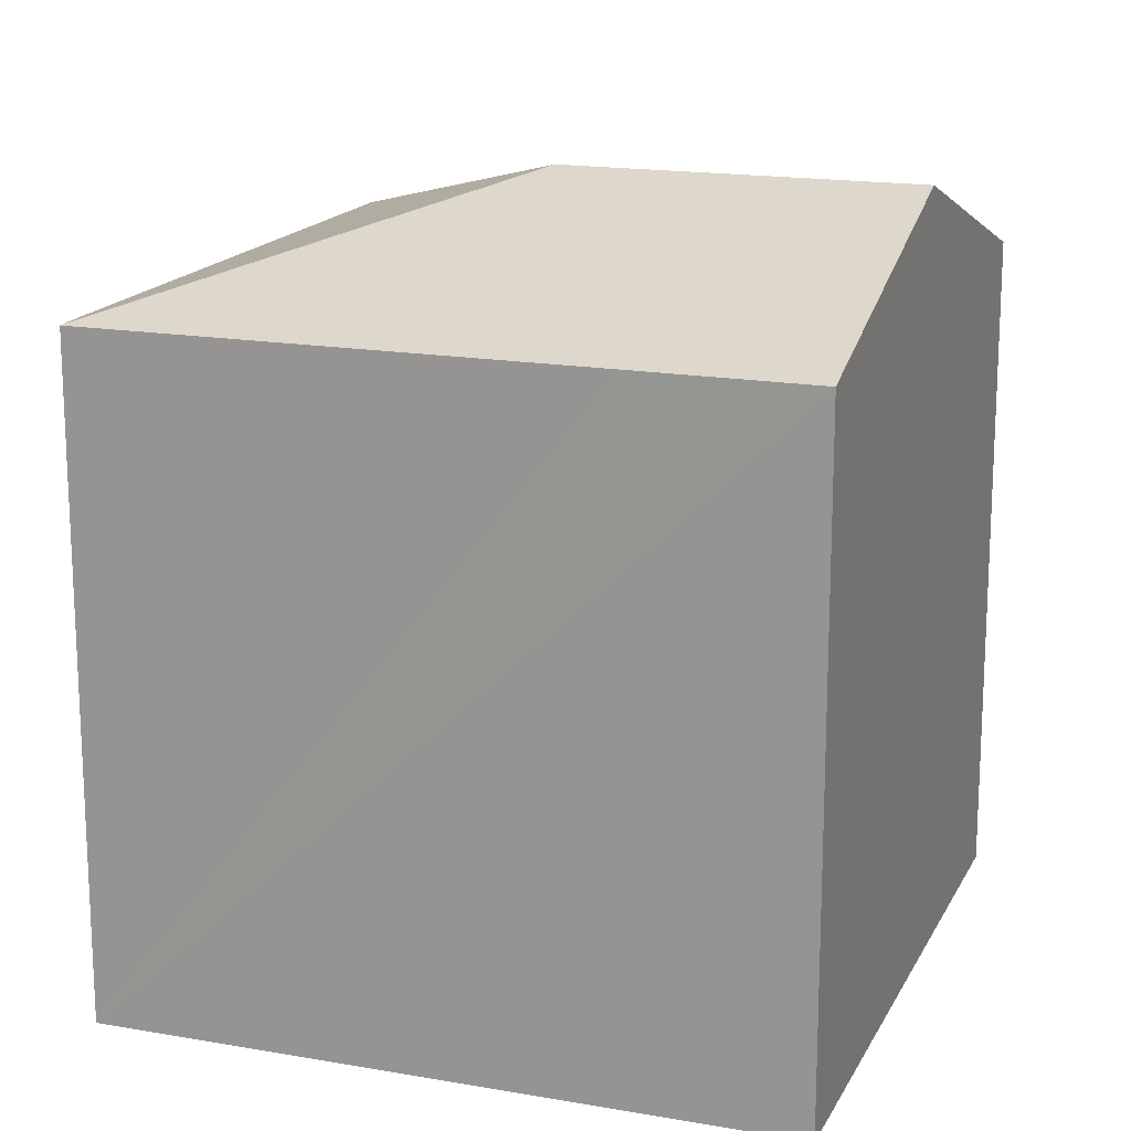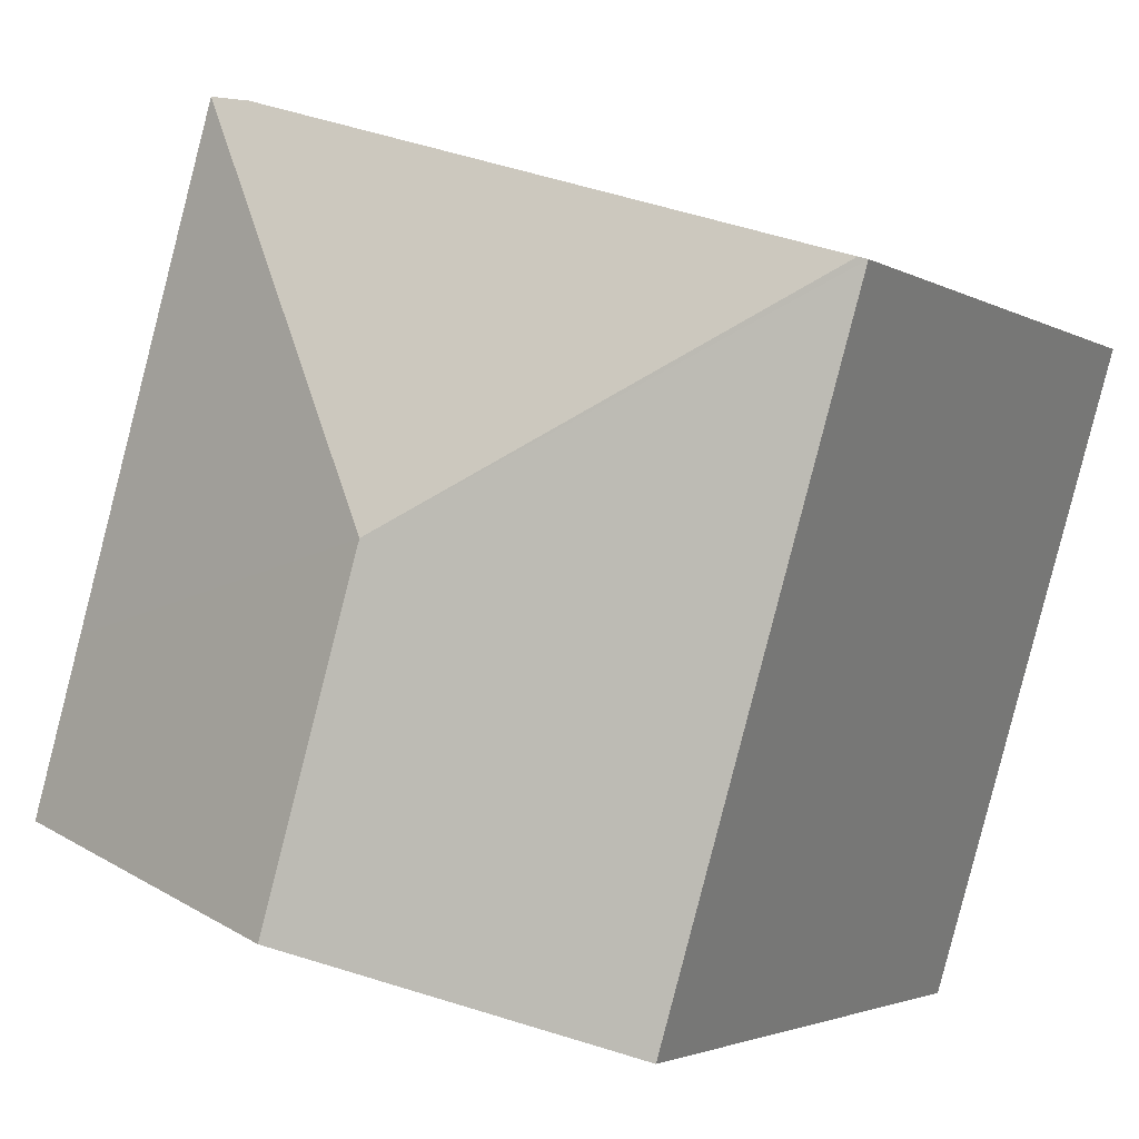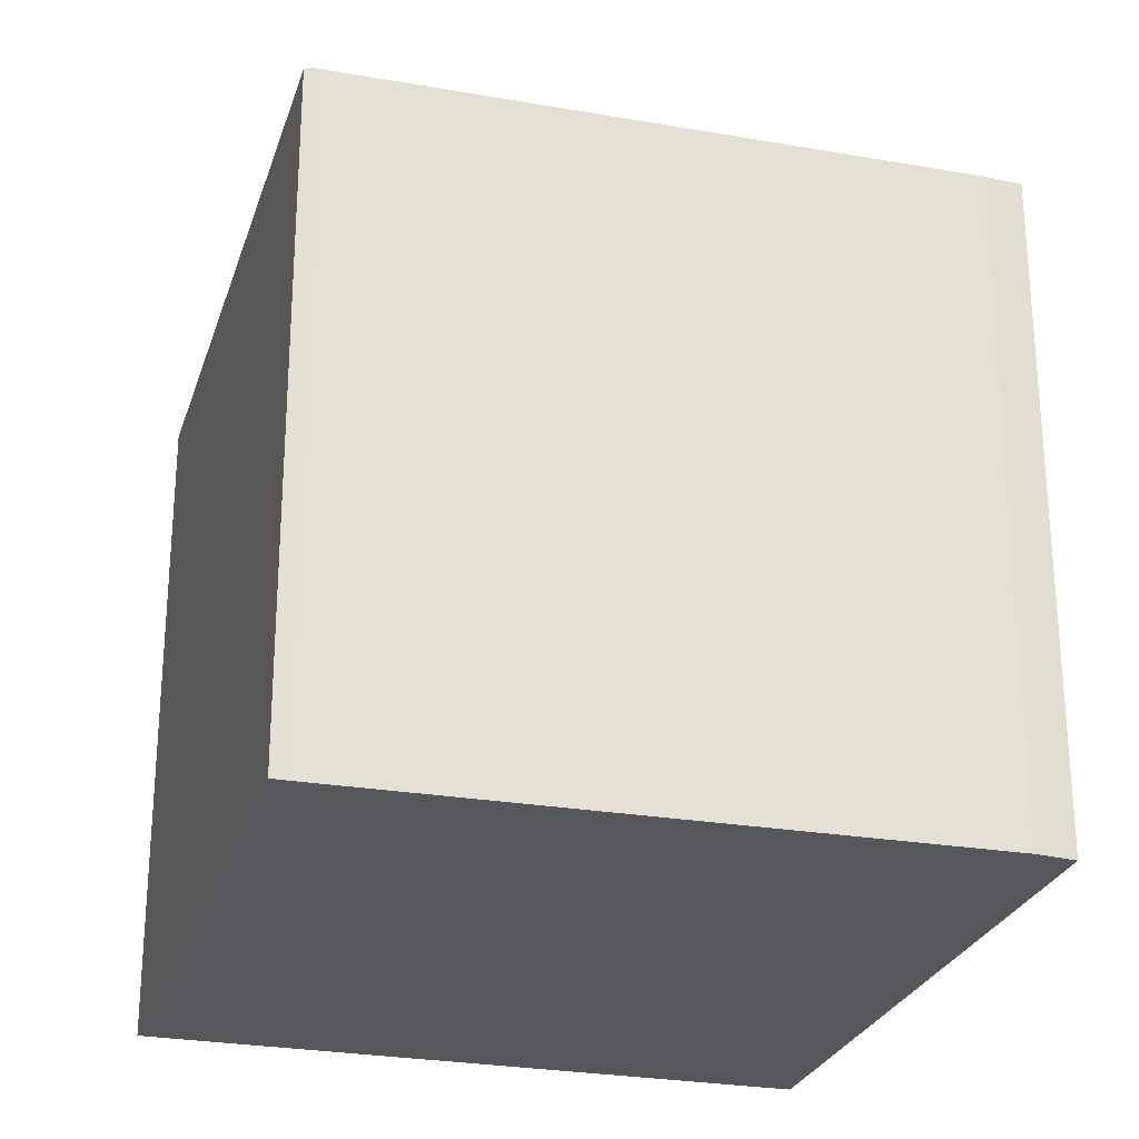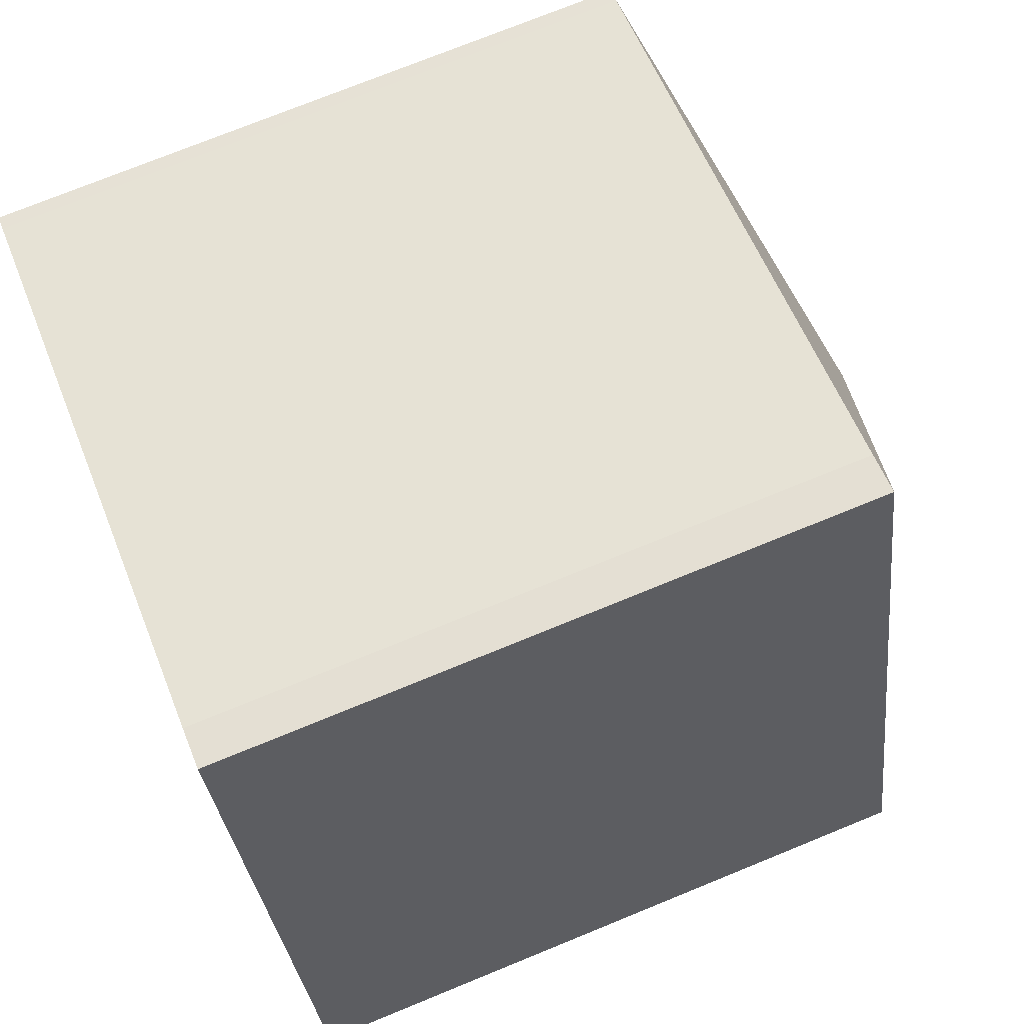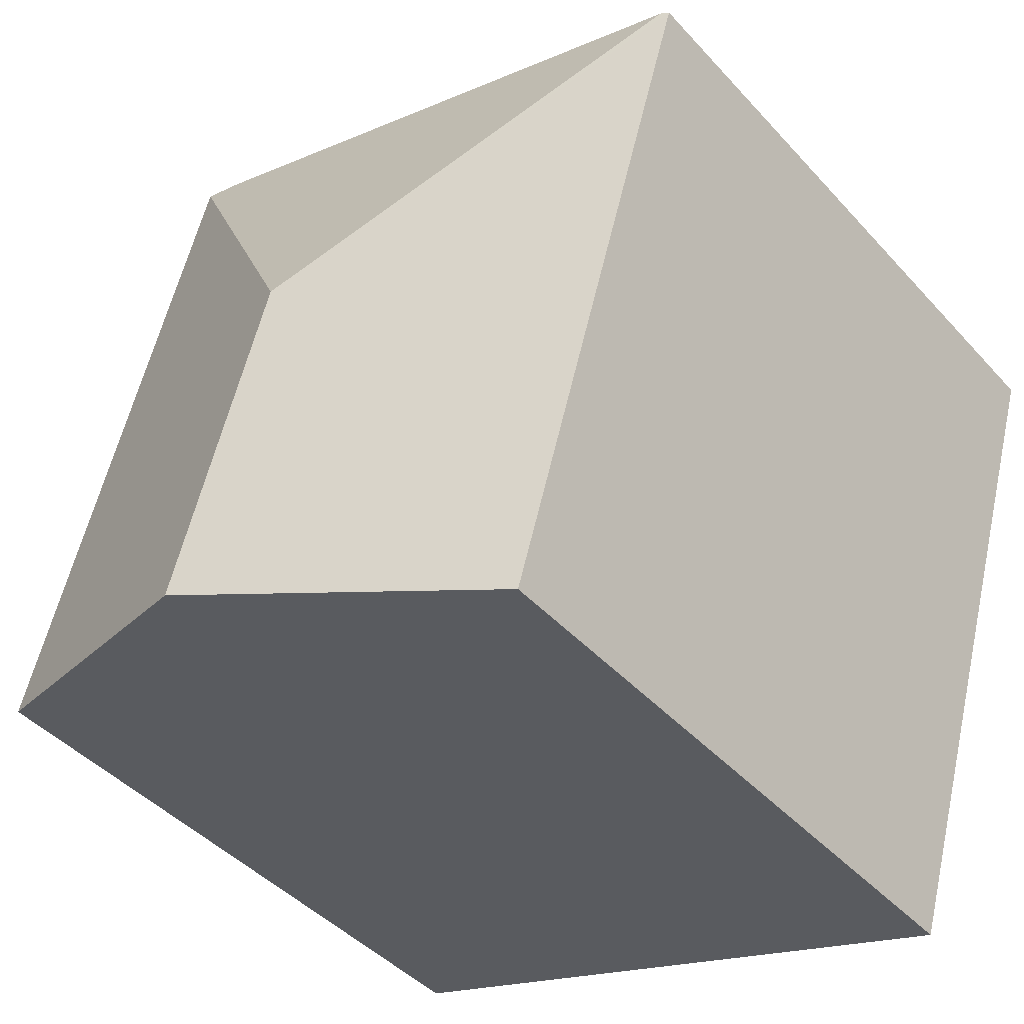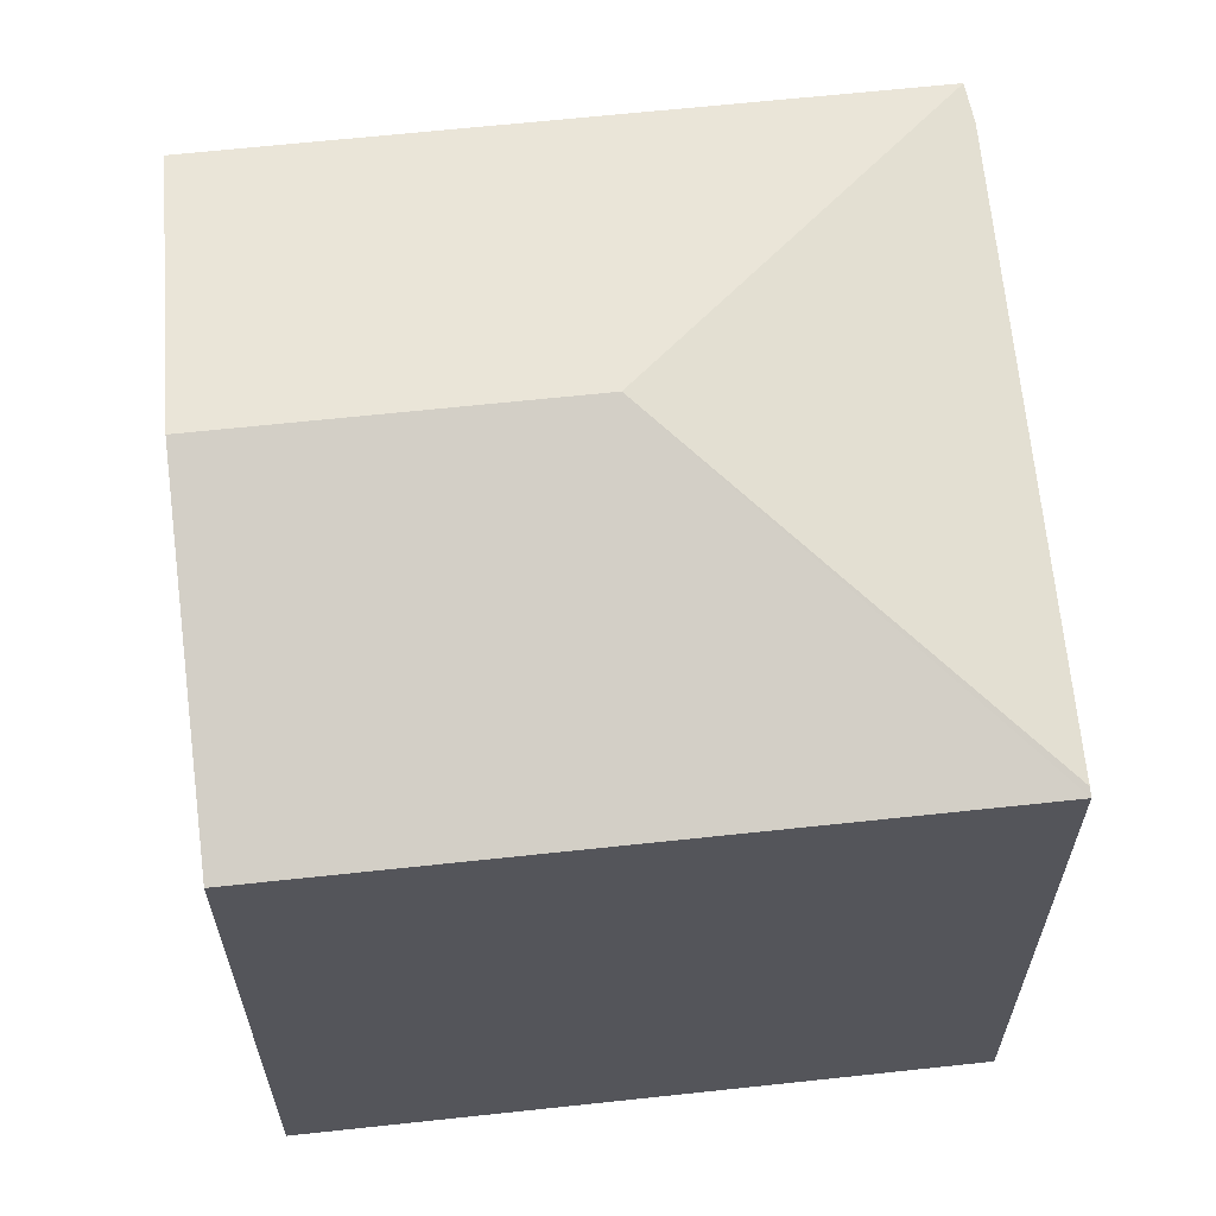
<metadata>
{"format":"obj","ext":"obj","renderer":"f3d","projection":"perspective","resolution":1024,"background":"white","views":[{"elev":16.8,"azim":93.3,"up":"+Y"},{"elev":-2.7,"azim":-152.3,"up":"+Z"},{"elev":-26.4,"azim":-32.3,"up":"+Y"},{"elev":74.1,"azim":67.8,"up":"+Z"},{"elev":-43.2,"azim":-141.6,"up":"+Z"},{"elev":64.0,"azim":-112.5,"up":"+Y"}]}
</metadata>
<code>
v  2.468 4.598 -1.311
v  4.984 3.952 -2.787
v  3.063 4.598 -3.348
v  4.682 3.953 -1.755
v  3.828 3.953 1.168
v  0 3.952 2.42e-16
v  1.143 3.952 -3.909
v  0.049 3.969 0.014
v  0.087 3.969 0.025
v  3.586 3.945 1.123
v  0.087 -1.531e-18 0.025
v  0 0 0
v  0.049 -8.573e-19 0.014
v  3.586 -6.876e-17 1.123
v  3.828 -7.152e-17 1.168
v  4.984 1.707e-16 -2.787
v  4.682 1.075e-16 -1.755
v  1.143 2.394e-16 -3.909
v  3.063 2.05e-16 -3.348
g defaultobject
f 1 2 3
f 2 1 4
f 4 1 5
f 6 3 7
f 3 6 1
f 1 6 8
f 9 1 8
f 1 9 10
f 1 10 5
f 6 9 8
f 9 6 11
f 11 6 12
f 11 12 13
f 11 10 9
f 10 11 14
f 10 15 5
f 15 10 14
f 15 4 5
f 4 15 2
f 2 15 16
f 16 15 17
f 16 3 2
f 3 16 7
f 7 16 18
f 18 16 19
f 18 6 7
f 6 18 12
f 17 19 16
f 19 17 15
f 19 15 18
f 18 15 14
f 18 14 11
f 18 11 13
f 18 13 12

</code>
